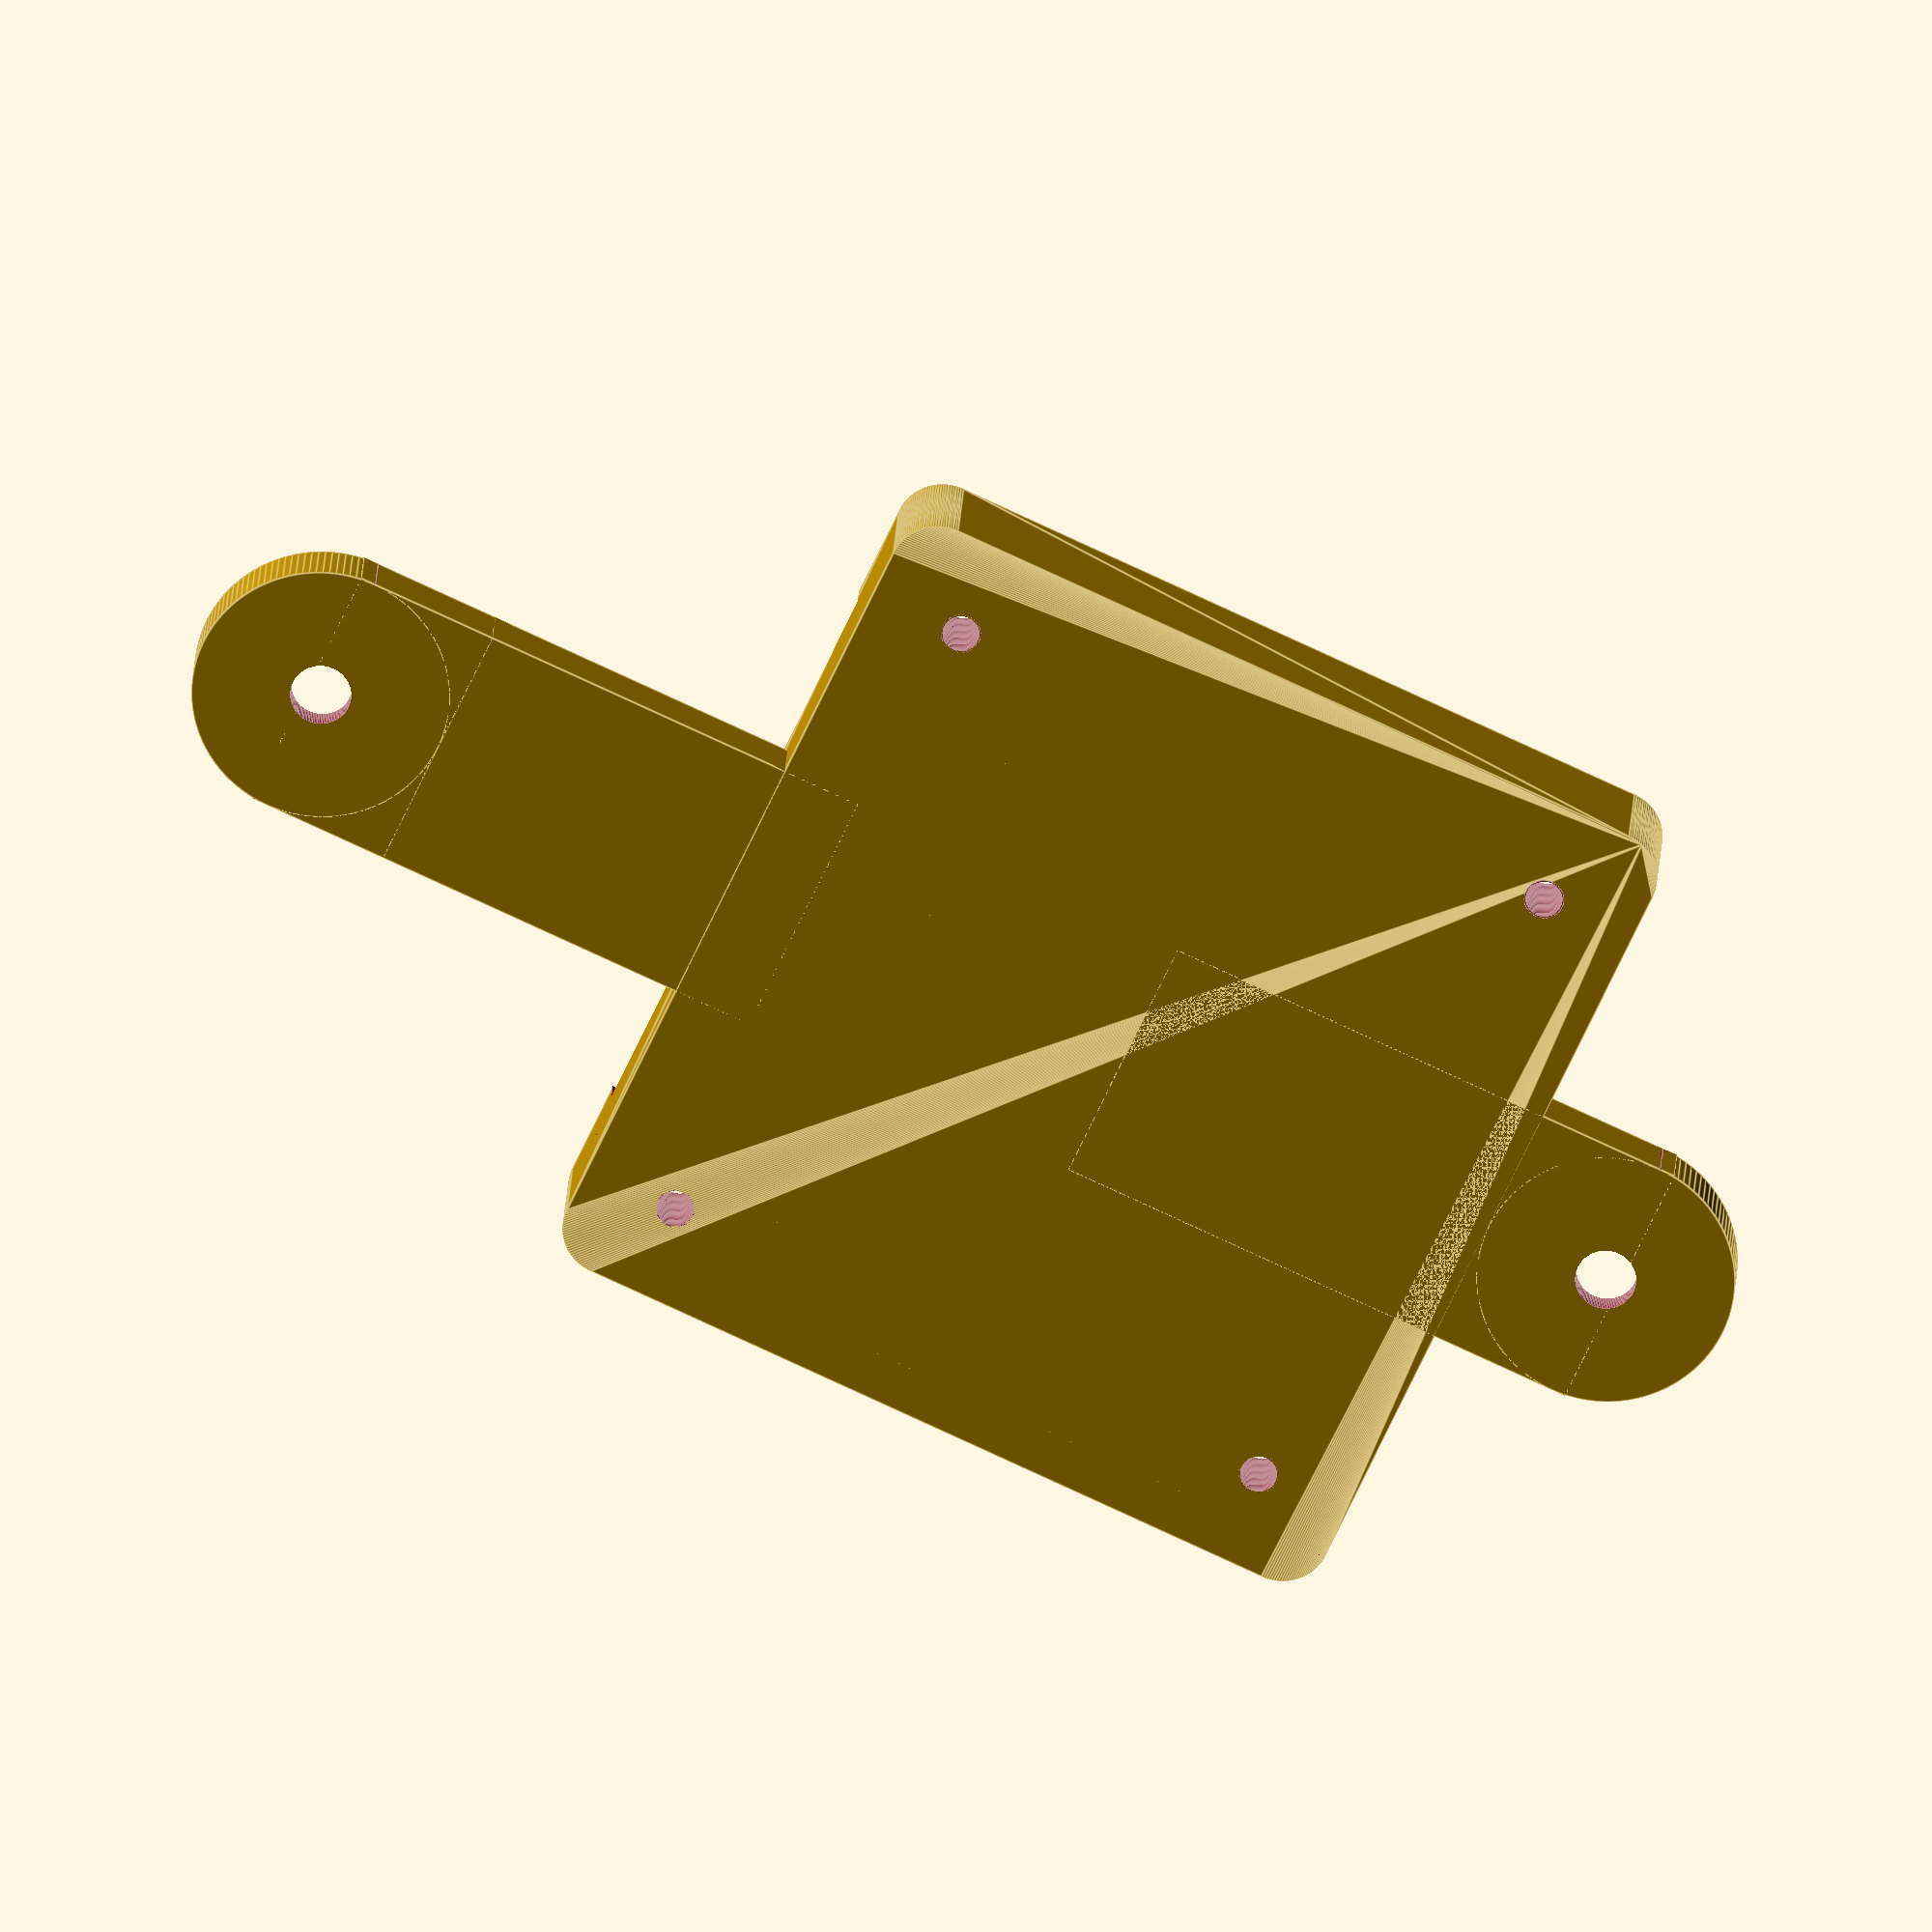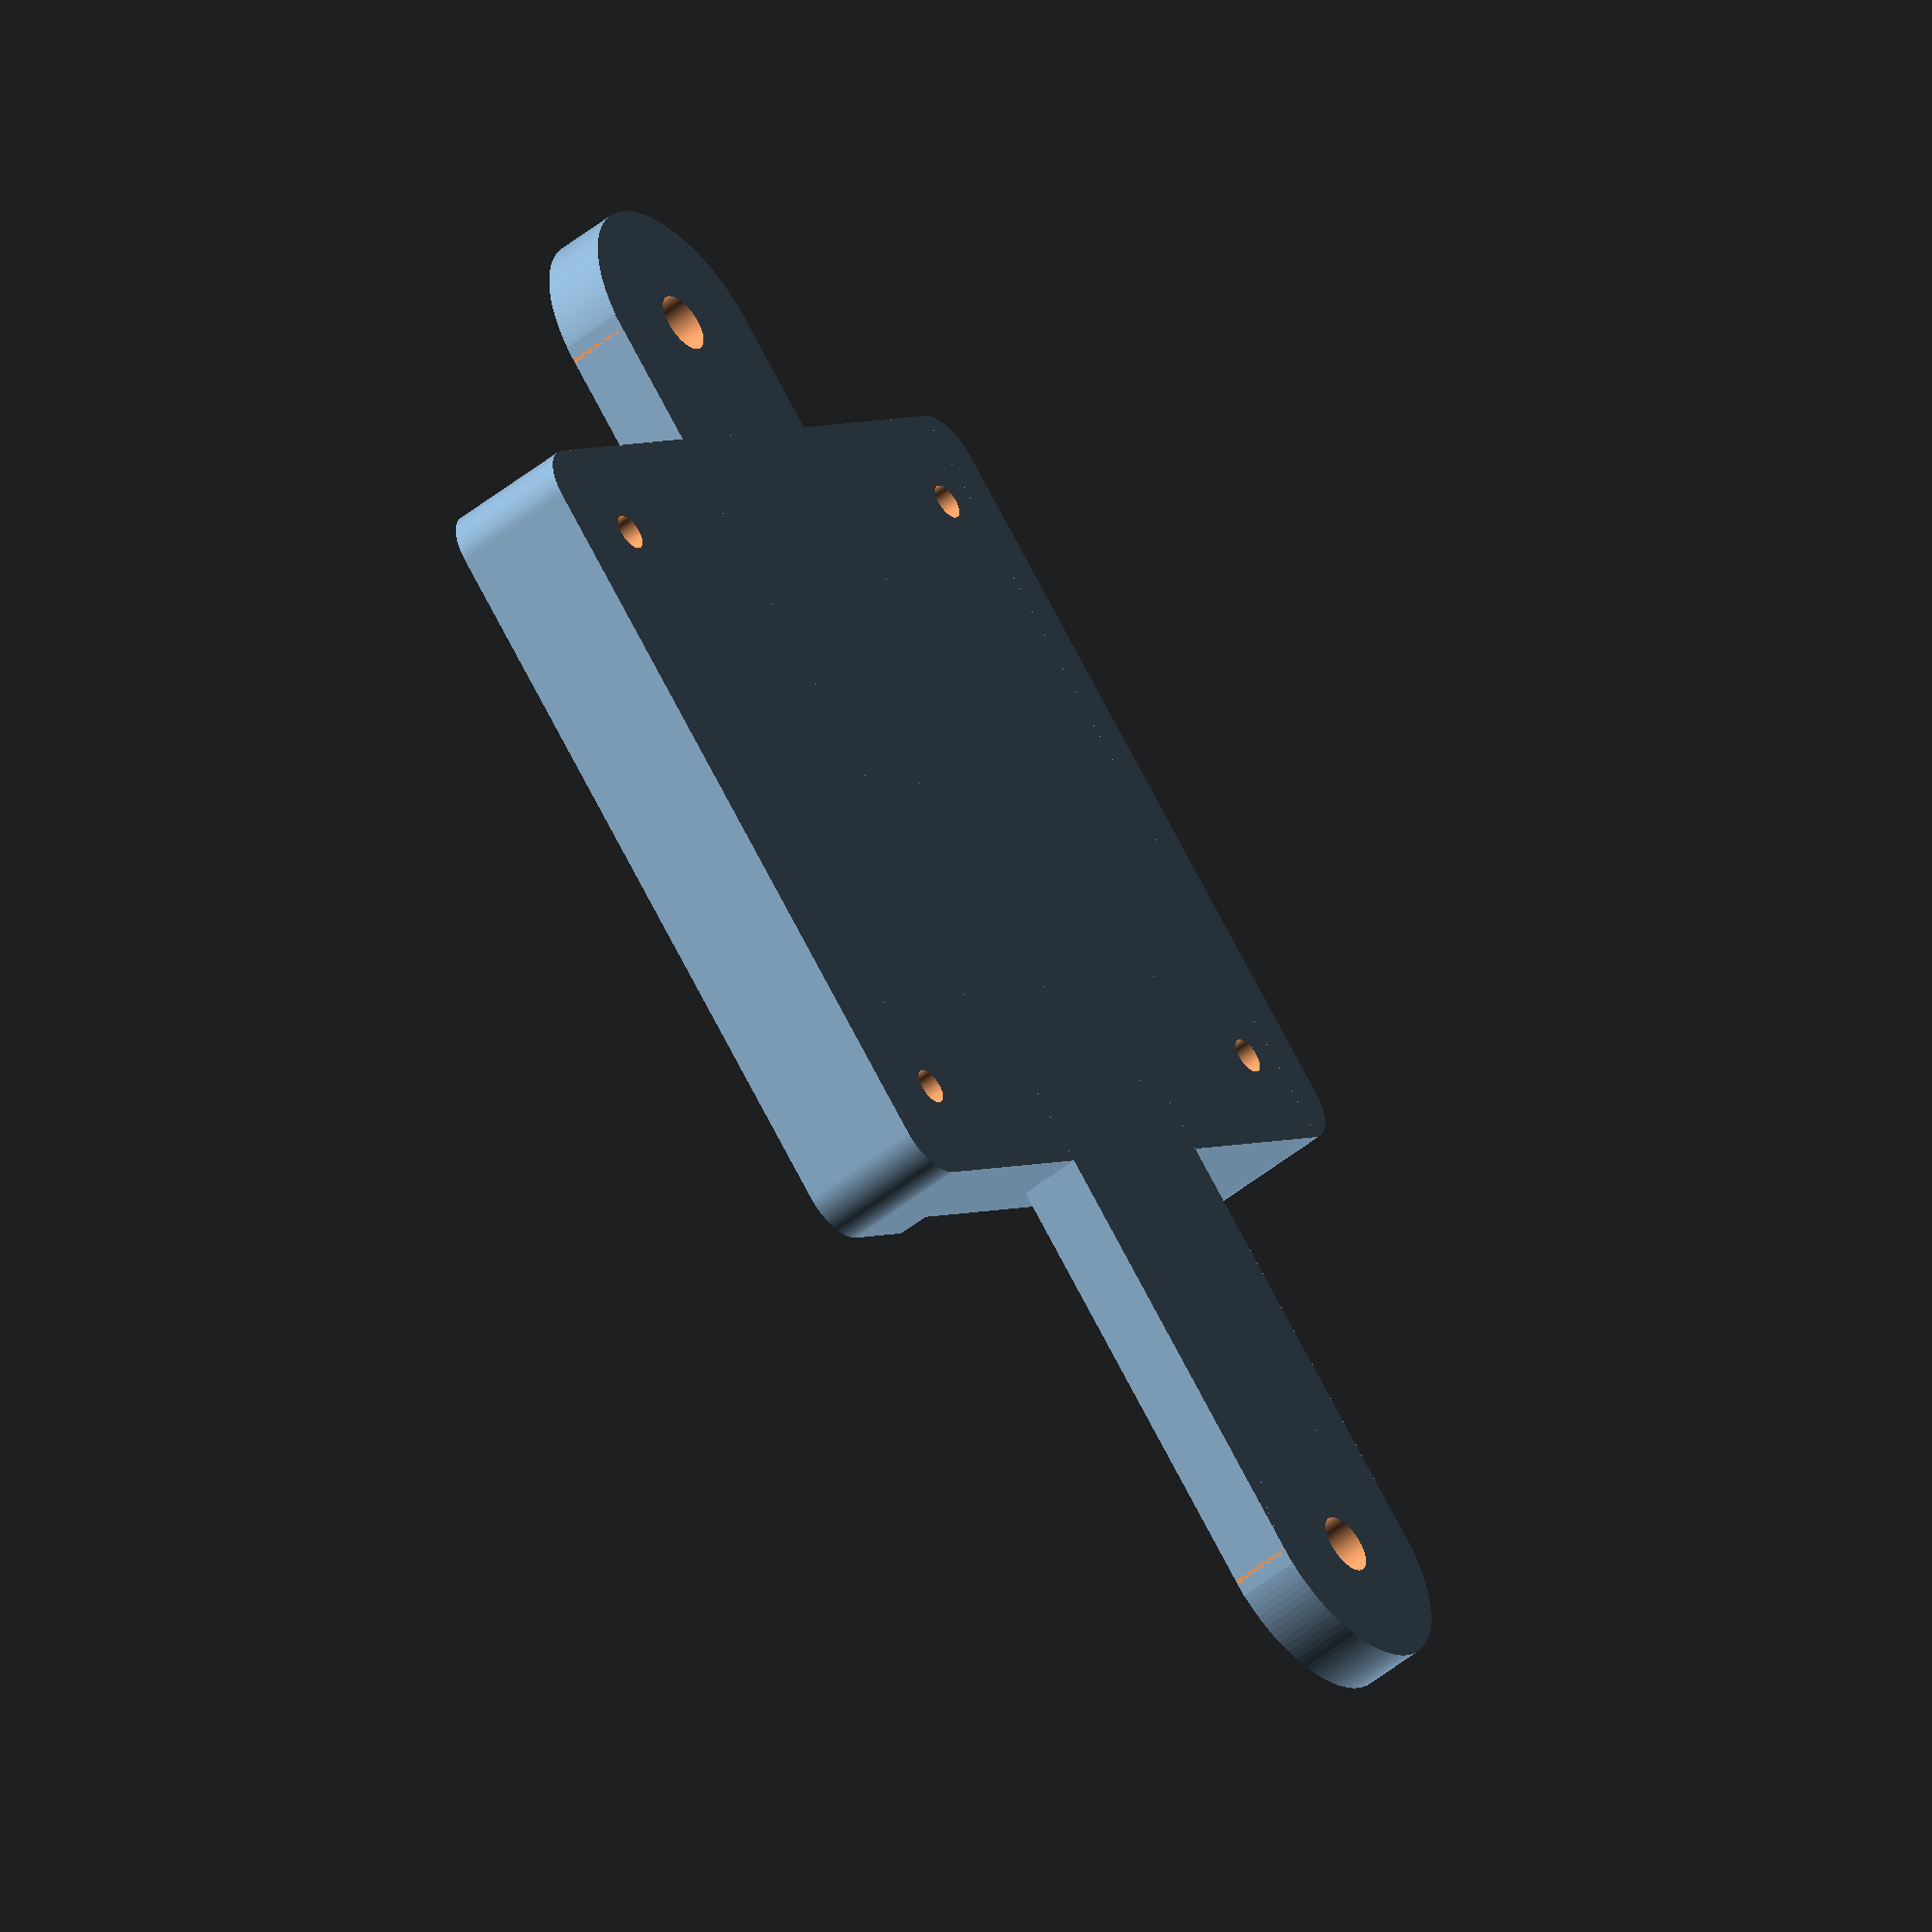
<openscad>
// -------------------------------------------------------------------------
//
// OPIZ box
//
// Box for the Orange Pi Zero (OPiZ) with the Allwinner H2 chipset.
//
// -------------------------------------------------------------------------
//
// Copyright (c) 2018 by Marq Kole
//
// -------------------------------------------------------------------------
// Version: 1.0
// Date: 05-02-2018
// -------------------------------------------------------------------------

// -------------------------------------------------------------------------
// Board-specific sizes
// -------------------------------------------------------------------------

l_opizb             =  48.2;    // length of the OPiZ board
w_opizb             =  46.2;    // width of the OPiZ board
t_opizb             =   1.7;    // thickness of the OPiZ board

// -------------------------------------------------------------------------
// Box-specific sizes
// -------------------------------------------------------------------------

l_opizbox           =  53.8;    // length of the OPiZ box
w_opizbox           =  51.8;    // width of the OPiZ box

r_oc_box            =   3.0;    // outside corner radius
r_ic_box            =   6.0;    // inside corner radius (used for the riser
                                // only)
t_wall              =   1.5;    // thickness of the outside wall

t_bottom            =   1.5;    // thickness of the bottom plate
t_bottom_riser      =   1.5;//2.7;    // thickness of the riser on the bottom
                                // including the bottom plate
h_bottom            =   8.0;    // height of the bottom part of the box

t_top               = t_bottom; // thickness of the top plate

h_top               =  17.4;    // height of the top part of the box

d_bolt_hole         =   2.0;    // diameter of the bolt hole
d_bolt_head         =   2.2;    // diameter of the bolt head
h_cs_hole           =   0;    // depth of the countersunk hole

r_tab               =   8.0;    // radius of the tabs
t_tab               =   4.0;    // thickness of the tabs
d_screw             =   3.5;    // diameter of the screw hole in the tabs

// the cutout for the SD card is on the back (short) side of the bottom
// part of the box
w_sdc               =  12.7;    // width of the cutout for the SD card
h_sdc               =   3.4;    // height of the cutout for the SD card

e2e_sdc             =  15.5;    // distance of SD card cutout side to the
                                // edge of the box

// the cutout for the micro-USB port is on the back (short) side of the top
// part of the box
w_uusb              =   8.0;    // width of the cutout for the micro-USB
                                // port
h_uusb              =   3.6;    // height of the cutout for the micro-USB
                                // port

e2e_uusb            =   8.8;    // distance of micro-USB cutout side to the
                                // edge of the box

// the cutout for the type-A USB port is on front (short) side of the top
// part of the box
w_usba              =   6.2;    // width of the cutout for the USB type-A
                                // port
h_usba              =  15.6;    // height of the cutout for the USB type-A
                                // port

e2e_usba            =   8.8;    // distance of USB type-A cutout side to
                                // the edge of the box

// the cutout for the Ethernet port is on front (short) side of the top
// part of the box
w_ether             =  16.1;    // width of the cutout for the Ethernet
                                // port
h_ether             =  14.9;    // height of the cutout for the Ethernet
                                // port

d_pillar            =   4.6;    // depth of the pillar between the Ethernet
                                // and the USB type-A cutouts

t_xtrab             =   0.9;    // extra thickness for the OPiZ board in
                                // the top part

d_vent              =   1.5;    // diameter of the vent holes in the top
                                // plate
h2h_vent            =   5.0;    // hole-to-hole center distance of the
                                // vent holes in the top plate

d_antenna           =   5.0;    // diameter of the wifi antenna
h_ant_sleeve        =   6.0;    // height of the antenna sleeve

w_gpio = 36; // width of gpio connector

// -------------------------------------------------------------------------
// Derived box-specific sizes
// -------------------------------------------------------------------------

l_opizbox_c2c       = l_opizbox - 2*r_ic_box; // center-to-center distance
                                // between the bolt holes on the long side.
w_opizbox_c2c       = w_opizbox - 2*r_ic_box; // center-to-center distance
                                // between the bolt holes on the wide side.

w_pillar            = w_opizbox/2 - w_ether/2 - e2e_usba - w_usba; // width
                                // of the pillar between the Ethernet and
                                // the USB type-A cutouts

// -------------------------------------------------------------------------
// Selectors
// -------------------------------------------------------------------------

sel_screw_tabs      =   1;      // attach tabs with countersunk screw holes
                                // to the sides of the bottom part of the
                                // box.

// -------------------------------------------------------------------------
// Library modules
// -------------------------------------------------------------------------

// Fitting factors (needed by library modules)
$fn                 = 120;      // number of straight edges in a full circle
eps                 =   0.05;   // overlap distance to prevent non-manifold
                                // structures and modules
d_fit               =   0.15;   // fitting distance

// -------------------------------------------------------------------------

// The module _mix(*) returns the union of the object passed as argument
// and its mirror image. The argument object is mirrored in YZ-plane.

module _mix(
  v = [1, 0, 0] // mirror vector
) {
    children();
    mirror(v) children();
}

// The module _miy(*) returns the union of the object passed as argument
// and its mirror image. The argument object is mirrored in XZ-plane.

module _miy(
  v = [0, 1, 0] // mirror vector
) {
    children();
    mirror(v) children();
}

// -------------------------------------------------------------------------
// OPiZ box generic items
// -------------------------------------------------------------------------

module opiz_box_bottom_risers() {
    intersection() {
        _miy()
            _mix()
                union() {
                    translate([l_opizbox_c2c/2, w_opizbox_c2c/2, 0])
                        cylinder(r = r_ic_box, h = t_bottom_riser);
                    translate([l_opizbox_c2c/2 - r_ic_box, w_opizbox_c2c/2, 0])
                        cube([r_ic_box*2, r_ic_box, t_bottom_riser]);
                    translate([l_opizbox_c2c/2, w_opizbox_c2c/2 - r_ic_box, 0])
                        cube([r_ic_box, r_ic_box*2, t_bottom_riser]);
                    translate([l_opizbox_c2c/2 - r_oc_box, w_opizbox_c2c/2, 0])
                        cube([r_oc_box*3, r_ic_box, h_bottom]);
                    translate([l_opizbox_c2c/2, w_opizbox_c2c/2 - r_oc_box, 0])
                        cube([r_ic_box, r_oc_box*3, h_bottom]);
                    translate([l_opizbox_c2c/2, w_opizbox_c2c/2, 0])
                        cylinder(r = r_oc_box, h = h_bottom);
                } // union
        hull()
            _miy()
                _mix()
                    translate([l_opizbox/2 - r_oc_box, w_opizbox/2 - r_oc_box, 0])
                        cylinder(r = r_oc_box, h = h_bottom);
    } // difference
}

module opiz_screw_tabs() {
    difference() {
        translate([-r_tab, 0, t_tab/2])
            union() {
                //cube([2*r_tab, 6*r_tab, t_tab], center = true);
                //rotate([0, 0, 45])
                //    cube([sqrt(18)*r_tab, sqrt(18)*r_tab, t_tab], center = true);
//                rotate([0, 0, 45])
                    cube([sqrt(18)*r_tab, 2*r_tab, t_tab], center=true);
                translate([2*r_tab, 0, 0])
                    cylinder(r = r_tab, h = t_tab, center = true);
            } // union
        translate([r_tab, 0, t_tab/2])
            union() {
                _miy()
                    translate([0, 2*r_tab, 0])
                        cylinder(r = r_tab, h = t_tab + 2*eps, center = true);
                cylinder(r1 = 0, r2 = t_tab + eps, h = t_tab + 2*eps, center = true);
                cylinder(r = d_screw/2 + d_fit, h = t_tab + 2*eps, center = true);
                translate([-3*r_tab, 0, 0])
                    cube([4*r_tab, 6*r_tab + 2*eps, t_tab + 2*eps], center = true);
            } // union
    } // difference
} // module

module opiz_box_bottom() {
    difference() {
        union() {
            difference() {
                hull() {
                    _miy()
                        _mix()
                            translate([l_opizbox/2 - r_oc_box, w_opizbox/2 - r_oc_box, 0])
                                cylinder(r = r_oc_box, h = h_bottom);
                } // hull
                translate([0, 0, t_bottom])
                    hull() {
                        _miy()
                            _mix()
                                translate([l_opizbox/2 - r_oc_box, w_opizbox/2 - r_oc_box, 0])
                                    cylinder(r = r_oc_box - t_wall, h = h_bottom - t_bottom + eps);
                    } // hull
            } // difference
            opiz_box_bottom_risers();
            if (sel_screw_tabs == 1) {
                rotate([0, 0, 90])
                    union() {
                        translate([w_opizbox/2 - eps + 20, 0, 0])
                            opiz_screw_tabs();
                        translate([w_opizbox/2 - eps, -r_tab, 0])
                            cube([20 + eps, r_tab*2, t_tab]);
                        mirror() translate([w_opizbox/2 - eps, 0, 0])
                            opiz_screw_tabs();
                    }
            } // if
        } // union
        _miy()
            _mix()
                translate([l_opizbox_c2c/2, w_opizbox_c2c/2, -eps]) {
                    cylinder(r = d_bolt_hole/2 + d_fit, h = h_bottom + 2*eps);
                    cylinder(r = d_bolt_head/2 + d_fit, h = h_cs_hole + eps);
                } // translate
        translate([l_opizbox/2 - t_wall/2, w_opizbox/2 - e2e_sdc - w_sdc/2, h_bottom - h_sdc/2 + eps/2])
            cube([t_wall + 2*eps, w_sdc, h_sdc + eps], center = true);
        translate([0, 0, h_bottom - t_opizb/2 - d_fit/2 + eps/2])
            cube([l_opizb + 2*d_fit, w_opizb + 2*d_fit, t_opizb + d_fit + eps], center = true);
        translate([(-l_opizbox/2)+((l_opizbox-w_gpio)/2), w_opizbox/2-t_wall-1, h_bottom-2])
            cube([w_gpio, 3, 10]);
    } // difference
} // module

module opiz_box_top() {
    difference() {
        union() {
            difference() {
                hull() {
                    _miy()
                        _mix()
                            translate([l_opizbox/2 - r_oc_box, w_opizbox/2 - r_oc_box, 0])
                                cylinder(r = r_oc_box, h = h_top);
                } // hull
                translate([0, 0, t_top])
                    hull() {
                        _miy()
                            _mix()
                                translate([l_opizbox/2 - r_oc_box, w_opizbox/2 - r_oc_box, 0])
                                    cylinder(r = r_oc_box - t_wall, h = h_top - t_top + eps);
                    } // hull
            } // difference
            _miy()
                _mix()
                    translate([l_opizbox_c2c/2, w_opizbox_c2c/2, eps])
                        cylinder(r = r_oc_box, h = h_top - eps);
            translate([-(l_opizbox/2 - d_pillar/2), w_ether/2 + w_pillar/2, h_top/2])
                cube([d_pillar, w_pillar, h_top], center = true);
            cylinder(r = d_antenna/2 + t_wall, h = h_ant_sleeve);
        } // union
        _miy()
            _mix()
                translate([l_opizbox_c2c/2, w_opizbox_c2c/2, t_top])
                    cylinder(r = d_bolt_hole/2, h = h_top - t_top + eps);
        translate([l_opizbox/2 - t_wall/2, w_opizbox/2 - e2e_uusb - w_uusb/2, h_top - h_uusb/2 + eps/2])
            cube([t_wall + 2*eps, w_uusb, h_uusb + eps], center = true);
        translate([-(l_opizbox/2 - t_wall/2), w_opizbox/2 - e2e_usba - w_usba/2, h_top - h_usba/2 + eps/2])
            cube([t_wall + 2*eps, w_usba, h_usba + eps], center = true);
        translate([-(l_opizbox/2 - t_wall/2), 0, h_top - h_ether/2 + eps/2])
            cube([t_wall + 2*eps, w_ether, h_ether + eps], center = true);
        translate([0, 0, h_top - t_xtrab/2 + eps/2])
            cube([l_opizb + 2*d_fit, w_opizb + 2*d_fit, t_xtrab + eps], center = true);
        for (i = [-4:4], j = [-4:4])
            if (abs(i) + abs(j) < 8)
                translate([i*h2h_vent, j*h2h_vent, -eps])
                    cylinder(r = d_vent/2, h = t_top + 2*eps);
        translate([0, 0, -eps])
            cylinder(r = d_antenna/2 + d_fit, h = h_ant_sleeve + 2*eps);
    } // difference
}


// -------------------------------------------------------------------------
// Final objects
// -------------------------------------------------------------------------

//translate([0.6*l_opizb, 0, 0])
rotate([0,0,90])
    opiz_box_bottom();
//*translate([-0.6*l_opizb, 0, 0])
//    opiz_box_top();


// -------------------------------------------------------------------------
// Combined result
// -------------------------------------------------------------------------

// Comment out this section when generating the STL

/*translate([0, 2*w_opizb, 0]) {
    color("lightblue", 0.5)
        translate([0, 0, h_top + h_bottom])
            rotate([180, 0, 0])
                opiz_box_top();
    color("lightgrey", 0.5)
        translate([0, 0, 0])
            opiz_box_bottom();
}
*/
</openscad>
<views>
elev=340.8 azim=155.0 roll=182.5 proj=o view=edges
elev=50.1 azim=314.9 roll=131.4 proj=o view=solid
</views>
